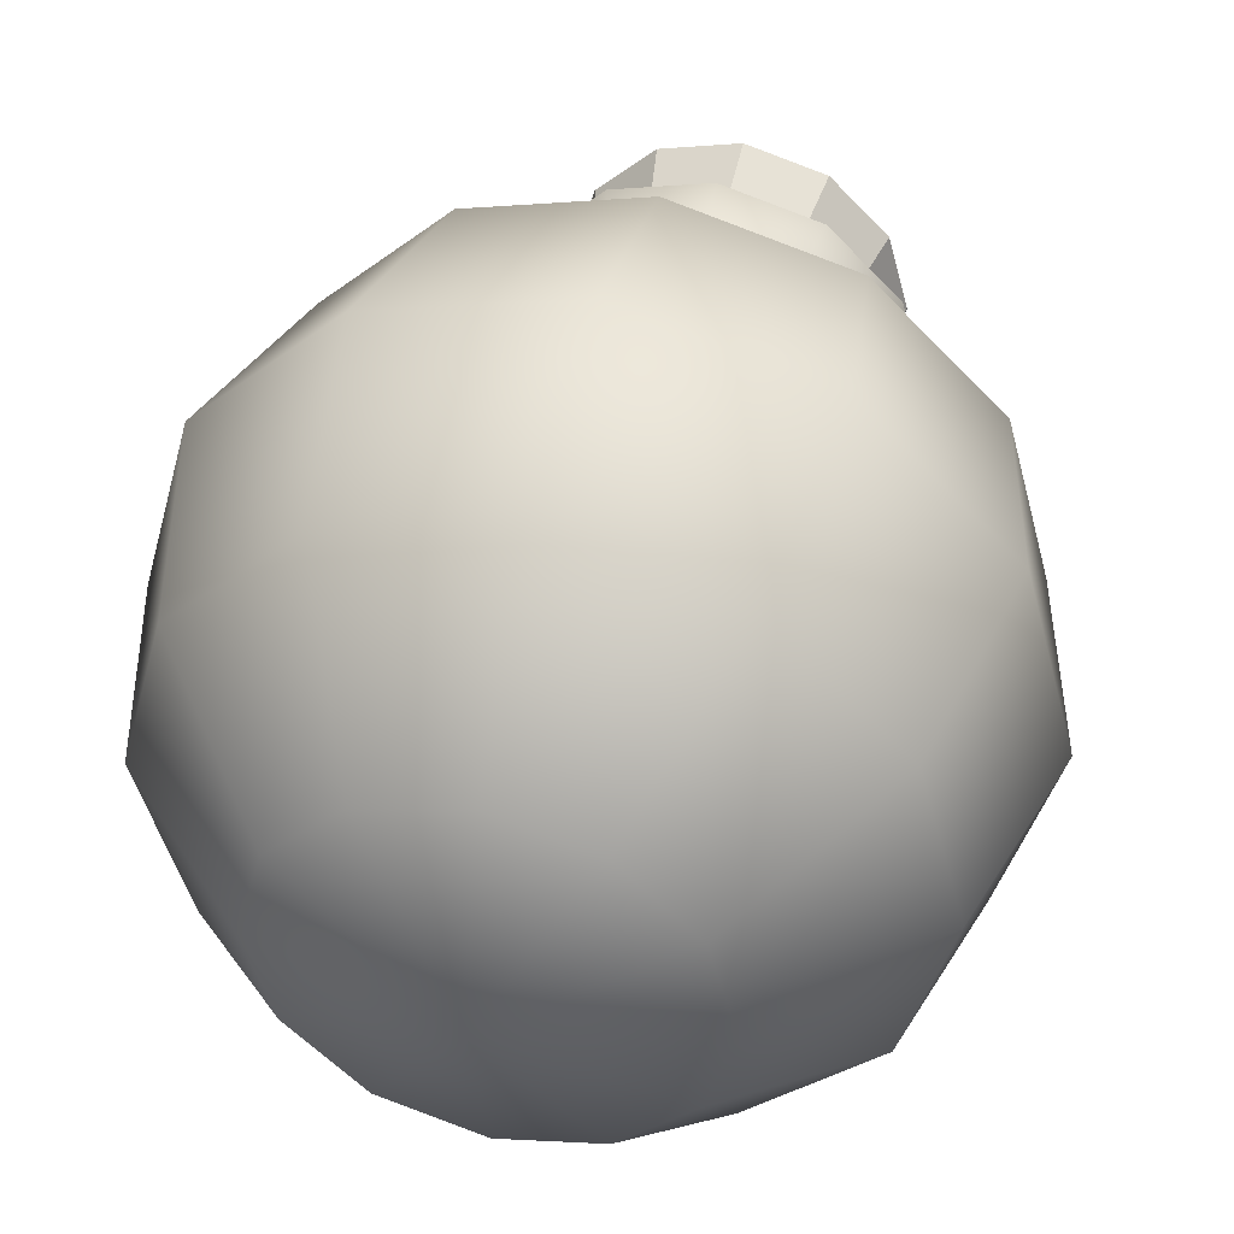
<metadata>
{"format":"obj","ext":"obj","renderer":"f3d","projection":"perspective","resolution":1024,"background":"white","views":[{"elev":45.1,"azim":14.4,"up":"+Z"}]}
</metadata>
<code>
g potion_red
v -2.121e-07 0.5049 0.1766
v -1.966e-07 0.5049 3.092e-17
v 0.0883 0.5049 0.1529
v 0.1529 0.5049 0.0883
v 0.1766 0.5049 1.544e-08
v 0.0883 0.5049 0.1529
v -1.609e-07 0.3815 0.1418
v -2.121e-07 0.5049 0.1766
v -1.609e-07 0.3815 0.1418
v 0.0883 0.5049 0.1529
v 0.0709 0.3815 0.1228
v 0.1529 0.5049 0.0883
v 0.0709 0.3815 0.1228
v 0.0883 0.5049 0.1529
v 0.1228 0.3815 0.0709
v 0.1766 0.5049 1.544e-08
v 0.1228 0.3815 0.0709
v 0.1529 0.5049 0.0883
v 0.1228 0.3815 0.0709
v 0.1766 0.5049 1.544e-08
v 0.1418 0.3815 1.24e-08
v 0.172 0.1287 0.2979
v -1.218e-07 0.274 0.1727
v 0.08635 0.274 0.1496
v -1.218e-07 0.274 0.1727
v 0.172 0.1287 0.2979
v -8.018e-08 0.1287 0.3439
v 0.2979 0.1287 0.172
v 0.08635 0.274 0.1496
v 0.1496 0.274 0.08635
v 0.172 0.1287 0.2979
v 0.3439 0.1287 3.007e-08
v 0.1496 0.274 0.08635
v 0.1727 0.274 1.51e-08
v 0.1496 0.274 0.08635
v 0.3439 0.1287 3.007e-08
v 0.2979 0.1287 0.172
v 0.1986 -0.06989 0.3439
v -8.018e-08 0.1287 0.3439
v 0.172 0.1287 0.2979
v -8.018e-08 0.1287 0.3439
v 0.1986 -0.06989 0.3439
v -7.503e-09 -0.06989 0.3971
v 0.3439 -0.06989 0.1986
v 0.172 0.1287 0.2979
v 0.2979 0.1287 0.172
v 0.1986 -0.06989 0.3439
v 0.3971 -0.06989 3.472e-08
v 0.2979 0.1287 0.172
v 0.3439 0.1287 3.007e-08
v 0.2979 0.1287 0.172
v 0.3971 -0.06989 3.472e-08
v 0.3439 -0.06989 0.1986
v 0.172 -0.2685 0.2979
v -7.503e-09 -0.06989 0.3971
v 0.1986 -0.06989 0.3439
v -7.503e-09 -0.06989 0.3971
v 0.172 -0.2685 0.2979
v 7.448e-08 -0.2685 0.3439
v 0.2979 -0.2685 0.172
v 0.1986 -0.06989 0.3439
v 0.3439 -0.06989 0.1986
v 0.172 -0.2685 0.2979
v 0.3439 -0.2685 3.007e-08
v 0.3439 -0.06989 0.1986
v 0.3971 -0.06989 3.472e-08
v 0.3439 -0.06989 0.1986
v 0.3439 -0.2685 3.007e-08
v 0.2979 -0.2685 0.172
v 0.09929 -0.4138 0.172
v 7.448e-08 -0.2685 0.3439
v 0.172 -0.2685 0.2979
v 7.448e-08 -0.2685 0.3439
v 0.09929 -0.4138 0.172
v 1.438e-07 -0.4138 0.1986
v 0.172 -0.4138 0.09929
v 0.172 -0.2685 0.2979
v 0.2979 -0.2685 0.172
v 0.09929 -0.4138 0.172
v 0.1986 -0.4138 1.736e-08
v 0.2979 -0.2685 0.172
v 0.3439 -0.2685 3.007e-08
v 0.2979 -0.2685 0.172
v 0.1986 -0.4138 1.736e-08
v 0.172 -0.4138 0.09929
v 1.819e-07 -0.467 -2.86e-17
v 1.438e-07 -0.4138 0.1986
v 0.09929 -0.4138 0.172
v 1.819e-07 -0.467 -2.86e-17
v 0.09929 -0.4138 0.172
v 0.172 -0.4138 0.09929
v 1.819e-07 -0.467 -2.86e-17
v 0.172 -0.4138 0.09929
v 0.1986 -0.4138 1.736e-08
v -1.218e-07 0.274 0.1727
v -1.067e-07 0.274 1.678e-17
v 0.08635 0.274 0.1496
v 0.08635 0.274 0.1496
v -1.067e-07 0.274 1.678e-17
v 0.1496 0.274 0.08635
v 0.1496 0.274 0.08635
v -1.067e-07 0.274 1.678e-17
v 0.1727 0.274 1.51e-08
v -2.121e-07 0.5049 0.1766
v -0.0883 0.5049 0.1529
v -1.966e-07 0.5049 3.092e-17
v -0.1529 0.5049 0.0883
v -0.1766 0.5049 -1.544e-08
v -0.0883 0.5049 0.1529
v -1.609e-07 0.3815 0.1418
v -0.0709 0.3815 0.1228
v -1.609e-07 0.3815 0.1418
v -0.0883 0.5049 0.1529
v -2.121e-07 0.5049 0.1766
v -0.1529 0.5049 0.0883
v -0.0709 0.3815 0.1228
v -0.1228 0.3815 0.0709
v -0.0883 0.5049 0.1529
v -0.1766 0.5049 -1.544e-08
v -0.1228 0.3815 0.0709
v -0.1418 0.3815 -1.24e-08
v -0.1228 0.3815 0.0709
v -0.1766 0.5049 -1.544e-08
v -0.1529 0.5049 0.0883
v -0.172 0.1287 0.2979
v -1.218e-07 0.274 0.1727
v -8.018e-08 0.1287 0.3439
v -1.218e-07 0.274 0.1727
v -0.172 0.1287 0.2979
v -0.08635 0.274 0.1496
v -0.2979 0.1287 0.172
v -0.08635 0.274 0.1496
v -0.172 0.1287 0.2979
v -0.1496 0.274 0.08635
v -0.3439 0.1287 -3.007e-08
v -0.1496 0.274 0.08635
v -0.2979 0.1287 0.172
v -0.1496 0.274 0.08635
v -0.3439 0.1287 -3.007e-08
v -0.1727 0.274 -1.51e-08
v -0.1986 -0.06989 0.3439
v -8.018e-08 0.1287 0.3439
v -7.503e-09 -0.06989 0.3971
v -8.018e-08 0.1287 0.3439
v -0.1986 -0.06989 0.3439
v -0.172 0.1287 0.2979
v -0.3439 -0.06989 0.1986
v -0.172 0.1287 0.2979
v -0.1986 -0.06989 0.3439
v -0.2979 0.1287 0.172
v -0.3971 -0.06989 -3.472e-08
v -0.2979 0.1287 0.172
v -0.3439 -0.06989 0.1986
v -0.2979 0.1287 0.172
v -0.3971 -0.06989 -3.472e-08
v -0.3439 0.1287 -3.007e-08
v -0.172 -0.2685 0.2979
v -7.503e-09 -0.06989 0.3971
v 7.448e-08 -0.2685 0.3439
v -7.503e-09 -0.06989 0.3971
v -0.172 -0.2685 0.2979
v -0.1986 -0.06989 0.3439
v -0.2979 -0.2685 0.172
v -0.1986 -0.06989 0.3439
v -0.172 -0.2685 0.2979
v -0.3439 -0.06989 0.1986
v -0.3439 -0.2685 -3.007e-08
v -0.3439 -0.06989 0.1986
v -0.2979 -0.2685 0.172
v -0.3439 -0.06989 0.1986
v -0.3439 -0.2685 -3.007e-08
v -0.3971 -0.06989 -3.472e-08
v -0.09929 -0.4138 0.172
v 7.448e-08 -0.2685 0.3439
v 1.438e-07 -0.4138 0.1986
v 7.448e-08 -0.2685 0.3439
v -0.09929 -0.4138 0.172
v -0.172 -0.2685 0.2979
v -0.172 -0.4138 0.09929
v -0.172 -0.2685 0.2979
v -0.09929 -0.4138 0.172
v -0.2979 -0.2685 0.172
v -0.1986 -0.4138 -1.736e-08
v -0.2979 -0.2685 0.172
v -0.172 -0.4138 0.09929
v -0.2979 -0.2685 0.172
v -0.1986 -0.4138 -1.736e-08
v -0.3439 -0.2685 -3.007e-08
v 1.819e-07 -0.467 -2.86e-17
v -0.09929 -0.4138 0.172
v 1.438e-07 -0.4138 0.1986
v 1.819e-07 -0.467 -2.86e-17
v -0.172 -0.4138 0.09929
v -0.09929 -0.4138 0.172
v 1.819e-07 -0.467 -2.86e-17
v -0.1986 -0.4138 -1.736e-08
v -0.172 -0.4138 0.09929
v -1.218e-07 0.274 0.1727
v -0.08635 0.274 0.1496
v -1.067e-07 0.274 1.678e-17
v -0.08635 0.274 0.1496
v -0.1496 0.274 0.08635
v -1.067e-07 0.274 1.678e-17
v -0.1496 0.274 0.08635
v -0.1727 0.274 -1.51e-08
v -1.067e-07 0.274 1.678e-17
v -1.812e-07 0.5049 -0.1766
v 0.0883 0.5049 -0.1529
v -1.966e-07 0.5049 3.092e-17
v 0.1529 0.5049 -0.0883
v 0.1766 0.5049 1.544e-08
v 0.0883 0.5049 -0.1529
v -1.361e-07 0.3815 -0.1418
v 0.0709 0.3815 -0.1228
v -1.361e-07 0.3815 -0.1418
v 0.0883 0.5049 -0.1529
v -1.812e-07 0.5049 -0.1766
v 0.1529 0.5049 -0.0883
v 0.0709 0.3815 -0.1228
v 0.1228 0.3815 -0.0709
v 0.0883 0.5049 -0.1529
v 0.1766 0.5049 1.544e-08
v 0.1228 0.3815 -0.0709
v 0.1418 0.3815 1.24e-08
v 0.1228 0.3815 -0.0709
v 0.1766 0.5049 1.544e-08
v 0.1529 0.5049 -0.0883
v 0.172 0.1287 -0.2979
v -9.162e-08 0.274 -0.1727
v -2.004e-08 0.1287 -0.3439
v -9.162e-08 0.274 -0.1727
v 0.172 0.1287 -0.2979
v 0.08635 0.274 -0.1496
v 0.2979 0.1287 -0.172
v 0.08635 0.274 -0.1496
v 0.172 0.1287 -0.2979
v 0.1496 0.274 -0.08635
v 0.3439 0.1287 3.007e-08
v 0.1496 0.274 -0.08635
v 0.2979 0.1287 -0.172
v 0.1496 0.274 -0.08635
v 0.3439 0.1287 3.007e-08
v 0.1727 0.274 1.51e-08
v 0.1986 -0.06989 -0.3439
v -2.004e-08 0.1287 -0.3439
v 6.194e-08 -0.06989 -0.3971
v -2.004e-08 0.1287 -0.3439
v 0.1986 -0.06989 -0.3439
v 0.172 0.1287 -0.2979
v 0.3439 -0.06989 -0.1986
v 0.172 0.1287 -0.2979
v 0.1986 -0.06989 -0.3439
v 0.2979 0.1287 -0.172
v 0.3971 -0.06989 3.472e-08
v 0.2979 0.1287 -0.172
v 0.3439 -0.06989 -0.1986
v 0.2979 0.1287 -0.172
v 0.3971 -0.06989 3.472e-08
v 0.3439 0.1287 3.007e-08
v 0.172 -0.2685 -0.2979
v 6.194e-08 -0.06989 -0.3971
v 1.346e-07 -0.2685 -0.3439
v 6.194e-08 -0.06989 -0.3971
v 0.172 -0.2685 -0.2979
v 0.1986 -0.06989 -0.3439
v 0.2979 -0.2685 -0.172
v 0.1986 -0.06989 -0.3439
v 0.172 -0.2685 -0.2979
v 0.3439 -0.06989 -0.1986
v 0.3439 -0.2685 3.007e-08
v 0.3439 -0.06989 -0.1986
v 0.2979 -0.2685 -0.172
v 0.3439 -0.06989 -0.1986
v 0.3439 -0.2685 3.007e-08
v 0.3971 -0.06989 3.472e-08
v 0.09929 -0.4138 -0.172
v 1.346e-07 -0.2685 -0.3439
v 1.785e-07 -0.4138 -0.1986
v 1.346e-07 -0.2685 -0.3439
v 0.09929 -0.4138 -0.172
v 0.172 -0.2685 -0.2979
v 0.172 -0.4138 -0.09929
v 0.172 -0.2685 -0.2979
v 0.09929 -0.4138 -0.172
v 0.2979 -0.2685 -0.172
v 0.1986 -0.4138 1.736e-08
v 0.2979 -0.2685 -0.172
v 0.172 -0.4138 -0.09929
v 0.2979 -0.2685 -0.172
v 0.1986 -0.4138 1.736e-08
v 0.3439 -0.2685 3.007e-08
v 1.819e-07 -0.467 -2.86e-17
v 0.09929 -0.4138 -0.172
v 1.785e-07 -0.4138 -0.1986
v 1.819e-07 -0.467 -2.86e-17
v 0.172 -0.4138 -0.09929
v 0.09929 -0.4138 -0.172
v 1.819e-07 -0.467 -2.86e-17
v 0.1986 -0.4138 1.736e-08
v 0.172 -0.4138 -0.09929
v -9.162e-08 0.274 -0.1727
v 0.08635 0.274 -0.1496
v -1.067e-07 0.274 1.678e-17
v 0.08635 0.274 -0.1496
v 0.1496 0.274 -0.08635
v -1.067e-07 0.274 1.678e-17
v 0.1496 0.274 -0.08635
v 0.1727 0.274 1.51e-08
v -1.067e-07 0.274 1.678e-17
v -1.812e-07 0.5049 -0.1766
v -1.966e-07 0.5049 3.092e-17
v -0.0883 0.5049 -0.1529
v -0.1529 0.5049 -0.0883
v -0.1766 0.5049 -1.544e-08
v -0.0883 0.5049 -0.1529
v -1.361e-07 0.3815 -0.1418
v -1.812e-07 0.5049 -0.1766
v -1.361e-07 0.3815 -0.1418
v -0.0883 0.5049 -0.1529
v -0.0709 0.3815 -0.1228
v -0.1529 0.5049 -0.0883
v -0.0709 0.3815 -0.1228
v -0.0883 0.5049 -0.1529
v -0.1228 0.3815 -0.0709
v -0.1766 0.5049 -1.544e-08
v -0.1228 0.3815 -0.0709
v -0.1529 0.5049 -0.0883
v -0.1228 0.3815 -0.0709
v -0.1766 0.5049 -1.544e-08
v -0.1418 0.3815 -1.24e-08
v -0.172 0.1287 -0.2979
v -9.162e-08 0.274 -0.1727
v -0.08635 0.274 -0.1496
v -9.162e-08 0.274 -0.1727
v -0.172 0.1287 -0.2979
v -2.004e-08 0.1287 -0.3439
v -0.2979 0.1287 -0.172
v -0.08635 0.274 -0.1496
v -0.1496 0.274 -0.08635
v -0.172 0.1287 -0.2979
v -0.3439 0.1287 -3.007e-08
v -0.1496 0.274 -0.08635
v -0.1727 0.274 -1.51e-08
v -0.1496 0.274 -0.08635
v -0.3439 0.1287 -3.007e-08
v -0.2979 0.1287 -0.172
v -0.1986 -0.06989 -0.3439
v -2.004e-08 0.1287 -0.3439
v -0.172 0.1287 -0.2979
v -2.004e-08 0.1287 -0.3439
v -0.1986 -0.06989 -0.3439
v 6.194e-08 -0.06989 -0.3971
v -0.3439 -0.06989 -0.1986
v -0.172 0.1287 -0.2979
v -0.2979 0.1287 -0.172
v -0.1986 -0.06989 -0.3439
v -0.3971 -0.06989 -3.472e-08
v -0.2979 0.1287 -0.172
v -0.3439 0.1287 -3.007e-08
v -0.2979 0.1287 -0.172
v -0.3971 -0.06989 -3.472e-08
v -0.3439 -0.06989 -0.1986
v -0.172 -0.2685 -0.2979
v 6.194e-08 -0.06989 -0.3971
v -0.1986 -0.06989 -0.3439
v 6.194e-08 -0.06989 -0.3971
v -0.172 -0.2685 -0.2979
v 1.346e-07 -0.2685 -0.3439
v -0.2979 -0.2685 -0.172
v -0.1986 -0.06989 -0.3439
v -0.3439 -0.06989 -0.1986
v -0.172 -0.2685 -0.2979
v -0.3439 -0.2685 -3.007e-08
v -0.3439 -0.06989 -0.1986
v -0.3971 -0.06989 -3.472e-08
v -0.3439 -0.06989 -0.1986
v -0.3439 -0.2685 -3.007e-08
v -0.2979 -0.2685 -0.172
v -0.09929 -0.4138 -0.172
v 1.346e-07 -0.2685 -0.3439
v -0.172 -0.2685 -0.2979
v 1.346e-07 -0.2685 -0.3439
v -0.09929 -0.4138 -0.172
v 1.785e-07 -0.4138 -0.1986
v -0.172 -0.4138 -0.09929
v -0.172 -0.2685 -0.2979
v -0.2979 -0.2685 -0.172
v -0.09929 -0.4138 -0.172
v -0.1986 -0.4138 -1.736e-08
v -0.2979 -0.2685 -0.172
v -0.3439 -0.2685 -3.007e-08
v -0.2979 -0.2685 -0.172
v -0.1986 -0.4138 -1.736e-08
v -0.172 -0.4138 -0.09929
v 1.819e-07 -0.467 -2.86e-17
v 1.785e-07 -0.4138 -0.1986
v -0.09929 -0.4138 -0.172
v 1.819e-07 -0.467 -2.86e-17
v -0.09929 -0.4138 -0.172
v -0.172 -0.4138 -0.09929
v 1.819e-07 -0.467 -2.86e-17
v -0.172 -0.4138 -0.09929
v -0.1986 -0.4138 -1.736e-08
v -9.162e-08 0.274 -0.1727
v -1.067e-07 0.274 1.678e-17
v -0.08635 0.274 -0.1496
v -0.08635 0.274 -0.1496
v -1.067e-07 0.274 1.678e-17
v -0.1496 0.274 -0.08635
v -0.1496 0.274 -0.08635
v -1.067e-07 0.274 1.678e-17
v -0.1727 0.274 -1.51e-08
v 0.1889 0.1495 0.3272
v -1.325e-07 0.3092 0.1897
v 0.09486 0.3092 0.1643
v -8.224e-08 0.1495 0.3778
v 0.3272 0.1495 0.1889
v 0.1643 0.3092 0.09486
v 0.3778 0.1495 3.709e-08
v 0.1897 0.3092 3.909e-08
v 0.2181 -0.06863 0.3778
v -1.01e-09 -0.06863 0.4363
v 0.3778 -0.06863 0.2181
v 0.4363 -0.06863 2.174e-08
v 0.1889 -0.2868 0.3272
v 8.765e-08 -0.2868 0.3778
v 0.3272 -0.2868 0.1889
v 0.3778 -0.2868 -1.05e-09
v 0.1091 -0.4464 0.1889
v 1.6e-07 -0.4464 0.2181
v 0.1889 -0.4464 0.1091
v 0.2181 -0.4464 -2.516e-08
v 1.966e-07 -0.5049 -4.414e-08
v 0.09486 0.3092 0.1643
v -1.631e-07 0.3833 0.2181
v 0.1091 0.3833 0.1889
v -1.325e-07 0.3092 0.1897
v 0.1643 0.3092 0.09486
v 0.1889 0.3833 0.1091
v 0.1897 0.3092 3.909e-08
v 0.2181 0.3833 4.738e-08
v 0.09213 0.4084 0.1596
v -1.708e-07 0.4084 0.1843
v 0.1596 0.4084 0.09213
v 0.1843 0.4084 4.742e-08
v -1.708e-07 0.4084 0.1843
v -1.591e-07 0.4084 3.571e-08
v 0.09213 0.4084 0.1596
v 0.1596 0.4084 0.09213
v 0.1843 0.4084 4.742e-08
v -0.1889 0.1495 0.3272
v -1.325e-07 0.3092 0.1897
v -8.224e-08 0.1495 0.3778
v -0.09486 0.3092 0.1643
v -0.3272 0.1495 0.1889
v -0.1643 0.3092 0.09486
v -0.3778 0.1495 -1.095e-08
v -0.1897 0.3092 1.497e-08
v -0.2181 -0.06863 0.3778
v -1.01e-09 -0.06863 0.4363
v -0.3778 -0.06863 0.2181
v -0.4363 -0.06863 -3.373e-08
v -0.1889 -0.2868 0.3272
v 8.765e-08 -0.2868 0.3778
v -0.3272 -0.2868 0.1889
v -0.3778 -0.2868 -4.909e-08
v -0.1091 -0.4464 0.1889
v 1.6e-07 -0.4464 0.2181
v -0.1889 -0.4464 0.1091
v -0.2181 -0.4464 -5.29e-08
v 1.966e-07 -0.5049 -4.414e-08
v -0.09486 0.3092 0.1643
v -1.631e-07 0.3833 0.2181
v -1.325e-07 0.3092 0.1897
v -0.1091 0.3833 0.1889
v -0.1643 0.3092 0.09486
v -0.1889 0.3833 0.1091
v -0.1897 0.3092 1.497e-08
v -0.2181 0.3833 1.964e-08
v -0.09213 0.4084 0.1596
v -1.708e-07 0.4084 0.1843
v -0.1596 0.4084 0.09213
v -0.1843 0.4084 2.399e-08
v -1.708e-07 0.4084 0.1843
v -0.09213 0.4084 0.1596
v -1.591e-07 0.4084 3.571e-08
v -0.1596 0.4084 0.09213
v -0.1843 0.4084 2.399e-08
v 0.1889 0.1495 -0.3272
v -1.083e-07 0.3092 -0.1897
v -3.42e-08 0.1495 -0.3778
v 0.09486 0.3092 -0.1643
v 0.3272 0.1495 -0.1889
v 0.1643 0.3092 -0.09486
v 0.3778 0.1495 3.709e-08
v 0.1897 0.3092 3.909e-08
v 0.2181 -0.06863 -0.3778
v 5.446e-08 -0.06863 -0.4363
v 0.3778 -0.06863 -0.2181
v 0.4363 -0.06863 2.174e-08
v 0.1889 -0.2868 -0.3272
v 1.357e-07 -0.2868 -0.3778
v 0.3272 -0.2868 -0.1889
v 0.3778 -0.2868 -1.05e-09
v 0.1091 -0.4464 -0.1889
v 1.877e-07 -0.4464 -0.2181
v 0.1889 -0.4464 -0.1091
v 0.2181 -0.4464 -2.516e-08
v 1.966e-07 -0.5049 -4.414e-08
v 0.09486 0.3092 -0.1643
v -1.354e-07 0.3833 -0.2181
v -1.083e-07 0.3092 -0.1897
v 0.1091 0.3833 -0.1889
v 0.1643 0.3092 -0.09486
v 0.1889 0.3833 -0.1091
v 0.1897 0.3092 3.909e-08
v 0.2181 0.3833 4.738e-08
v 0.09213 0.4084 -0.1596
v -1.473e-07 0.4084 -0.1843
v 0.1596 0.4084 -0.09213
v 0.1843 0.4084 4.742e-08
v -1.473e-07 0.4084 -0.1843
v 0.09213 0.4084 -0.1596
v -1.591e-07 0.4084 3.571e-08
v 0.1596 0.4084 -0.09213
v 0.1843 0.4084 4.742e-08
v -0.1889 0.1495 -0.3272
v -1.083e-07 0.3092 -0.1897
v -0.09486 0.3092 -0.1643
v -3.42e-08 0.1495 -0.3778
v -0.3272 0.1495 -0.1889
v -0.1643 0.3092 -0.09486
v -0.3778 0.1495 -1.095e-08
v -0.1897 0.3092 1.497e-08
v -0.2181 -0.06863 -0.3778
v 5.446e-08 -0.06863 -0.4363
v -0.3778 -0.06863 -0.2181
v -0.4363 -0.06863 -3.373e-08
v -0.1889 -0.2868 -0.3272
v 1.357e-07 -0.2868 -0.3778
v -0.3272 -0.2868 -0.1889
v -0.3778 -0.2868 -4.909e-08
v -0.1091 -0.4464 -0.1889
v 1.877e-07 -0.4464 -0.2181
v -0.1889 -0.4464 -0.1091
v -0.2181 -0.4464 -5.29e-08
v 1.966e-07 -0.5049 -4.414e-08
v -0.09486 0.3092 -0.1643
v -1.354e-07 0.3833 -0.2181
v -0.1091 0.3833 -0.1889
v -1.083e-07 0.3092 -0.1897
v -0.1643 0.3092 -0.09486
v -0.1889 0.3833 -0.1091
v -0.1897 0.3092 1.497e-08
v -0.2181 0.3833 1.964e-08
v -0.09213 0.4084 -0.1596
v -1.473e-07 0.4084 -0.1843
v -0.1596 0.4084 -0.09213
v -0.1843 0.4084 2.399e-08
v -1.473e-07 0.4084 -0.1843
v -1.591e-07 0.4084 3.571e-08
v -0.09213 0.4084 -0.1596
v -0.1596 0.4084 -0.09213
v -0.1843 0.4084 2.399e-08
g potion_red_0
f 3 2 1
f 4 2 3
f 5 2 4
f 8 7 6
f 11 10 9
f 14 13 12
f 15 12 13
f 18 17 16
f 21 20 19
f 24 23 22
f 27 26 25
f 30 29 28
f 31 28 29
f 34 33 32
f 37 36 35
f 40 39 38
f 43 42 41
f 46 45 44
f 47 44 45
f 50 49 48
f 53 52 51
f 56 55 54
f 59 58 57
f 62 61 60
f 63 60 61
f 66 65 64
f 69 68 67
f 72 71 70
f 75 74 73
f 78 77 76
f 79 76 77
f 82 81 80
f 85 84 83
f 88 87 86
f 91 90 89
f 94 93 92
f 97 96 95
f 100 99 98
f 103 102 101
f 106 105 104
f 106 107 105
f 106 108 107
f 111 110 109
f 114 113 112
f 117 116 115
f 118 115 116
f 121 120 119
f 124 123 122
f 127 126 125
f 130 129 128
f 133 132 131
f 134 131 132
f 137 136 135
f 140 139 138
f 143 142 141
f 146 145 144
f 149 148 147
f 150 147 148
f 153 152 151
f 156 155 154
f 159 158 157
f 162 161 160
f 165 164 163
f 166 163 164
f 169 168 167
f 172 171 170
f 175 174 173
f 178 177 176
f 181 180 179
f 182 179 180
f 185 184 183
f 188 187 186
f 191 190 189
f 194 193 192
f 197 196 195
f 200 199 198
f 203 202 201
f 206 205 204
f 209 208 207
f 209 210 208
f 209 211 210
f 214 213 212
f 217 216 215
f 220 219 218
f 221 218 219
f 224 223 222
f 227 226 225
f 230 229 228
f 233 232 231
f 236 235 234
f 237 234 235
f 240 239 238
f 243 242 241
f 246 245 244
f 249 248 247
f 252 251 250
f 253 250 251
f 256 255 254
f 259 258 257
f 262 261 260
f 265 264 263
f 268 267 266
f 269 266 267
f 272 271 270
f 275 274 273
f 278 277 276
f 281 280 279
f 284 283 282
f 285 282 283
f 288 287 286
f 291 290 289
f 294 293 292
f 297 296 295
f 300 299 298
f 303 302 301
f 306 305 304
f 309 308 307
f 312 311 310
f 313 311 312
f 314 311 313
f 317 316 315
f 320 319 318
f 323 322 321
f 324 321 322
f 327 326 325
f 330 329 328
f 333 332 331
f 336 335 334
f 339 338 337
f 340 337 338
f 343 342 341
f 346 345 344
f 349 348 347
f 352 351 350
f 355 354 353
f 356 353 354
f 359 358 357
f 362 361 360
f 365 364 363
f 368 367 366
f 371 370 369
f 372 369 370
f 375 374 373
f 378 377 376
f 381 380 379
f 384 383 382
f 387 386 385
f 388 385 386
f 391 390 389
f 394 393 392
f 397 396 395
f 400 399 398
f 403 402 401
f 406 405 404
f 409 408 407
f 412 411 410
g potion_red_1
f 415 414 413
f 416 413 414
f 413 417 415
f 418 415 417
f 417 419 418
f 420 418 419
f 413 416 421
f 422 421 416
f 417 413 423
f 421 423 413
f 419 417 424
f 423 424 417
f 421 422 425
f 426 425 422
f 423 421 427
f 425 427 421
f 424 423 428
f 427 428 423
f 425 426 429
f 430 429 426
f 427 425 431
f 429 431 425
f 428 427 432
f 431 432 427
f 429 430 433
f 431 429 433
f 432 431 433
f 436 435 434
f 437 434 435
f 434 438 436
f 439 436 438
f 438 440 439
f 441 439 440
f 436 442 435
f 443 435 442
f 442 436 444
f 439 444 436
f 444 439 445
f 441 445 439
f 448 447 446
f 449 447 448
f 450 447 449
f 453 452 451
f 454 451 452
f 451 454 455
f 456 455 454
f 455 456 457
f 458 457 456
f 451 459 453
f 460 453 459
f 459 451 461
f 455 461 451
f 461 455 462
f 457 462 455
f 459 463 460
f 464 460 463
f 463 459 465
f 461 465 459
f 465 461 466
f 462 466 461
f 463 467 464
f 468 464 467
f 467 463 469
f 465 469 463
f 469 465 470
f 466 470 465
f 468 467 471
f 467 469 471
f 469 470 471
f 474 473 472
f 475 472 473
f 472 475 476
f 477 476 475
f 476 477 478
f 479 478 477
f 475 473 480
f 481 480 473
f 477 475 482
f 480 482 475
f 479 477 483
f 482 483 477
f 486 485 484
f 486 487 485
f 486 488 487
f 491 490 489
f 492 489 490
f 489 492 493
f 494 493 492
f 493 494 495
f 496 495 494
f 489 497 491
f 498 491 497
f 497 489 499
f 493 499 489
f 499 493 500
f 495 500 493
f 497 501 498
f 502 498 501
f 501 497 503
f 499 503 497
f 503 499 504
f 500 504 499
f 501 505 502
f 506 502 505
f 505 501 507
f 503 507 501
f 507 503 508
f 504 508 503
f 506 505 509
f 505 507 509
f 507 508 509
f 512 511 510
f 513 510 511
f 510 513 514
f 515 514 513
f 514 515 516
f 517 516 515
f 513 511 518
f 519 518 511
f 515 513 520
f 518 520 513
f 517 515 521
f 520 521 515
f 524 523 522
f 524 525 523
f 524 526 525
f 529 528 527
f 530 527 528
f 527 531 529
f 532 529 531
f 531 533 532
f 534 532 533
f 527 530 535
f 536 535 530
f 531 527 537
f 535 537 527
f 533 531 538
f 537 538 531
f 535 536 539
f 540 539 536
f 537 535 541
f 539 541 535
f 538 537 542
f 541 542 537
f 539 540 543
f 544 543 540
f 541 539 545
f 543 545 539
f 542 541 546
f 545 546 541
f 543 544 547
f 545 543 547
f 546 545 547
f 550 549 548
f 551 548 549
f 548 552 550
f 553 550 552
f 552 554 553
f 555 553 554
f 550 556 549
f 557 549 556
f 556 550 558
f 553 558 550
f 558 553 559
f 555 559 553
f 562 561 560
f 563 561 562
f 564 561 563

</code>
